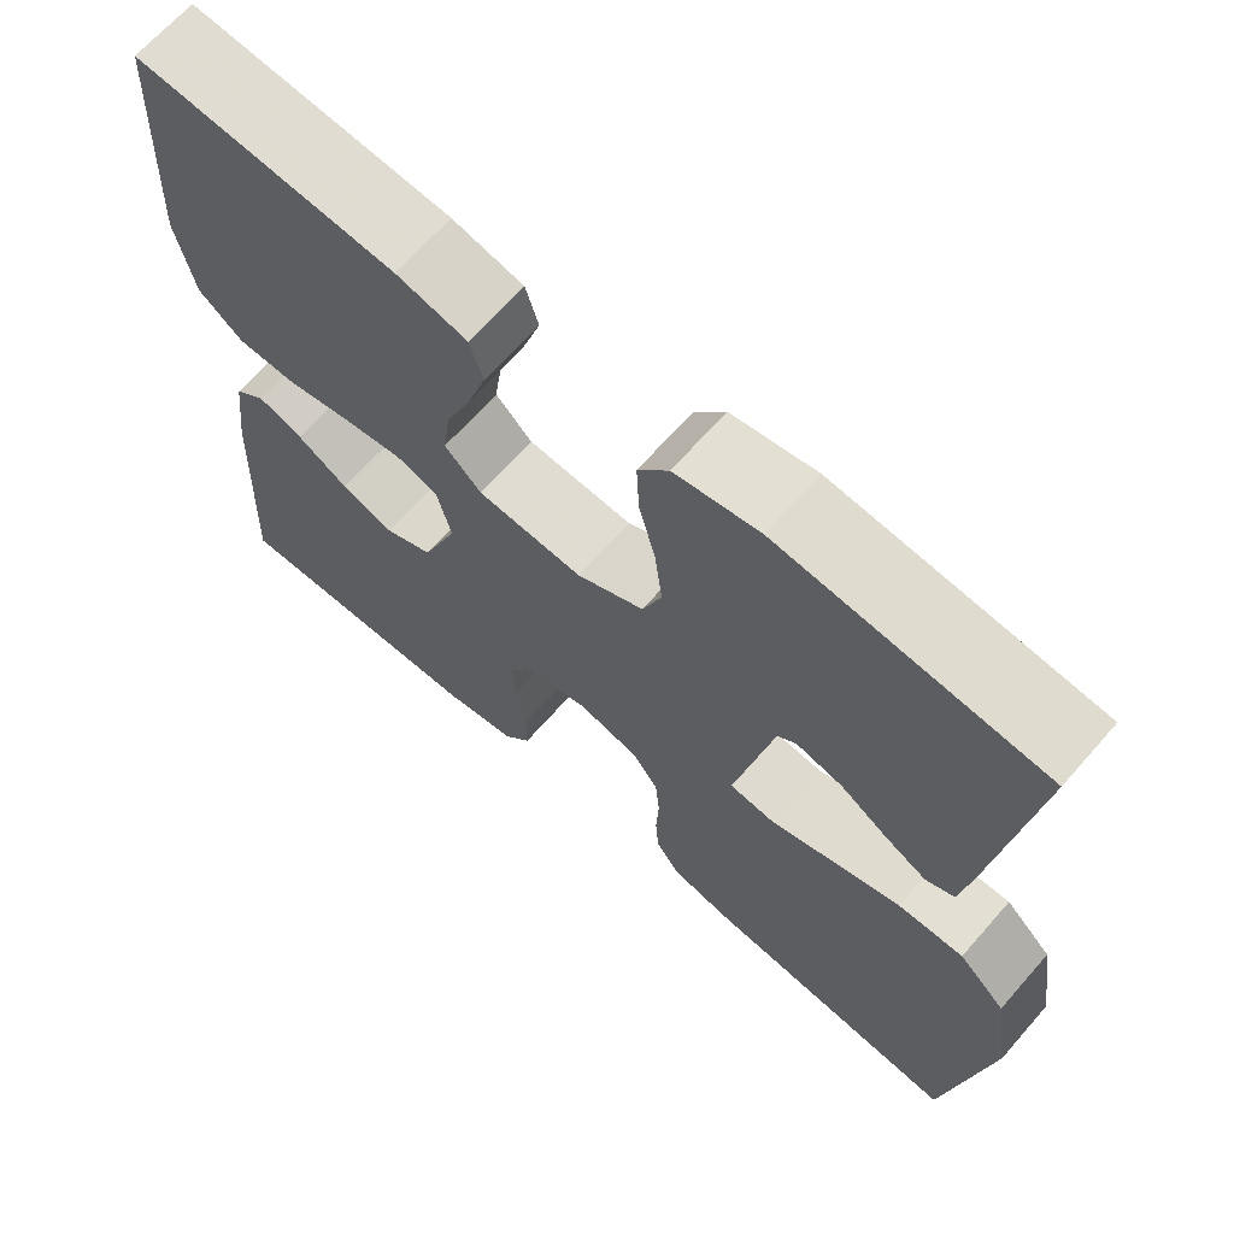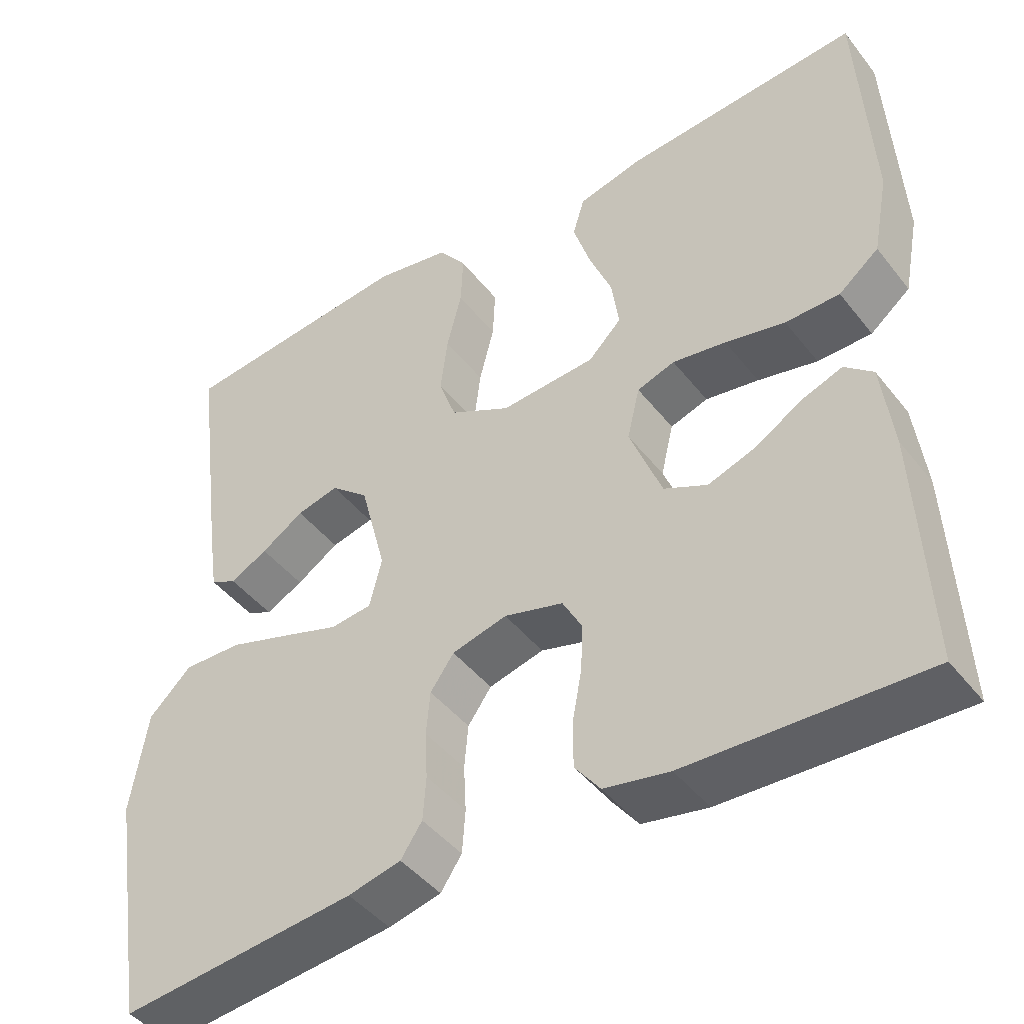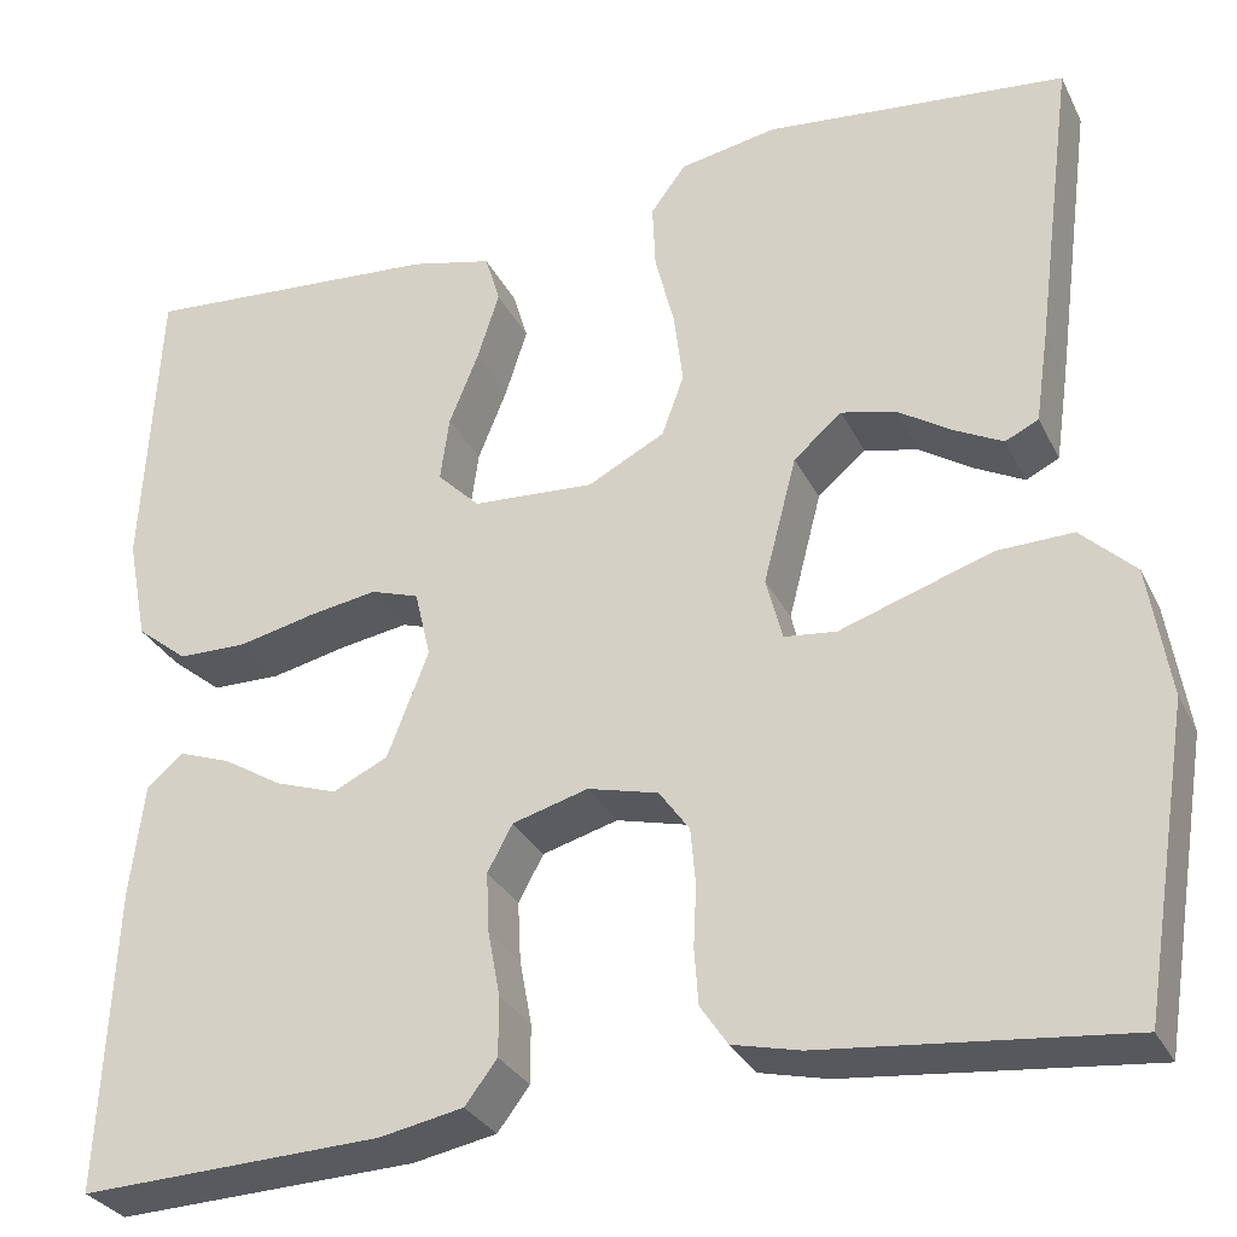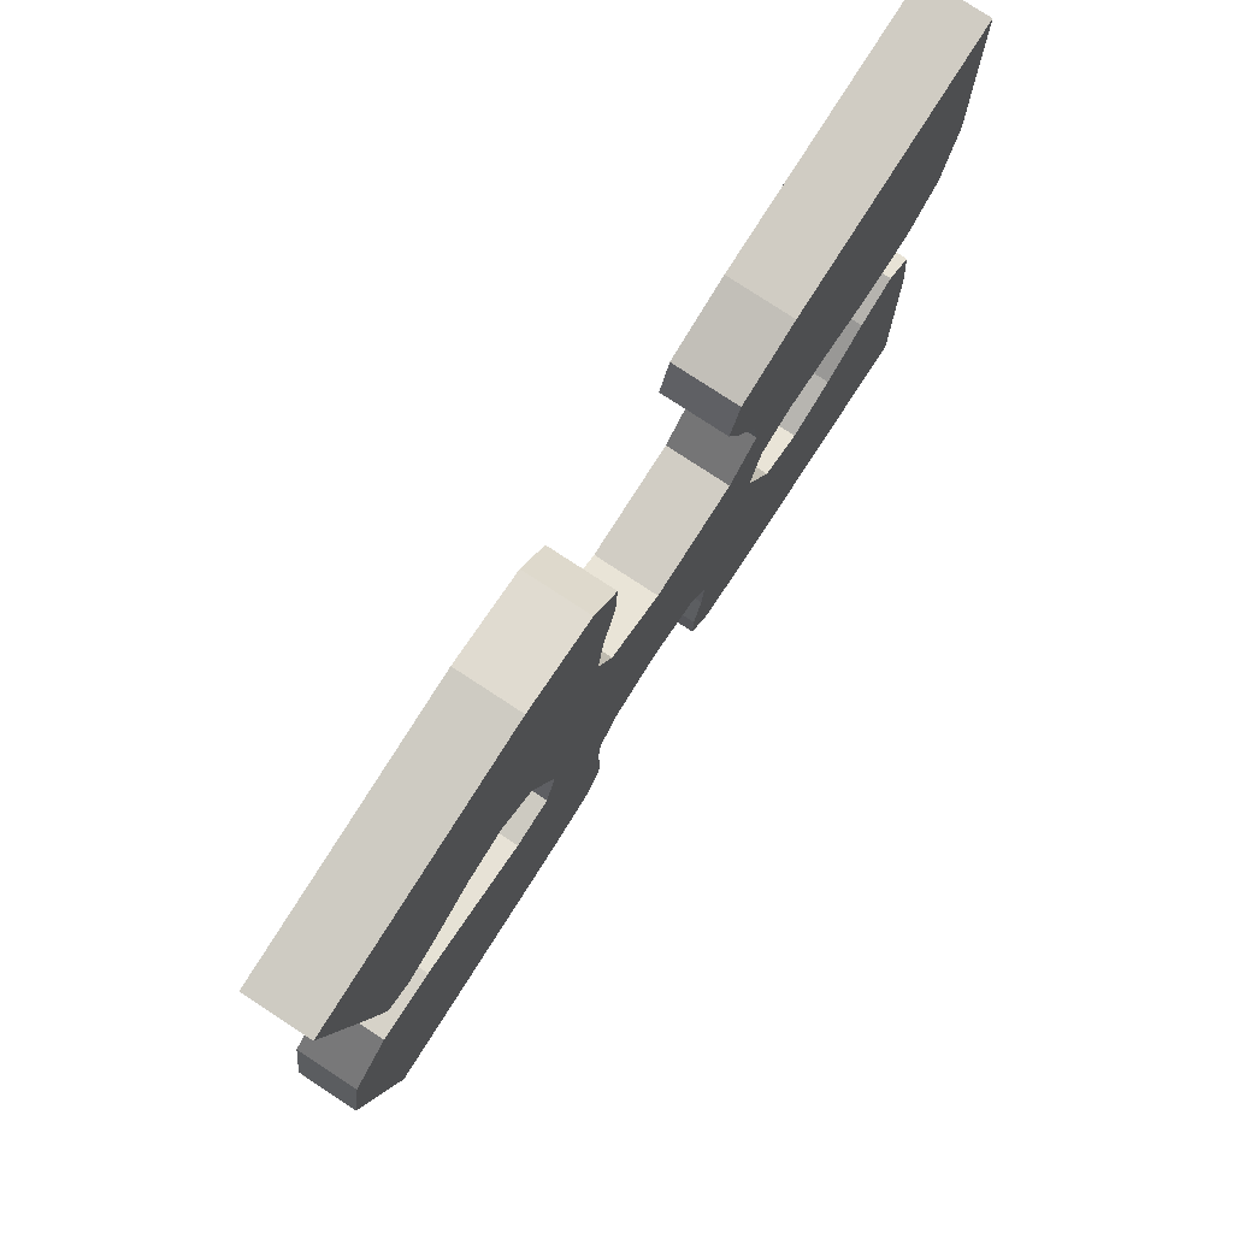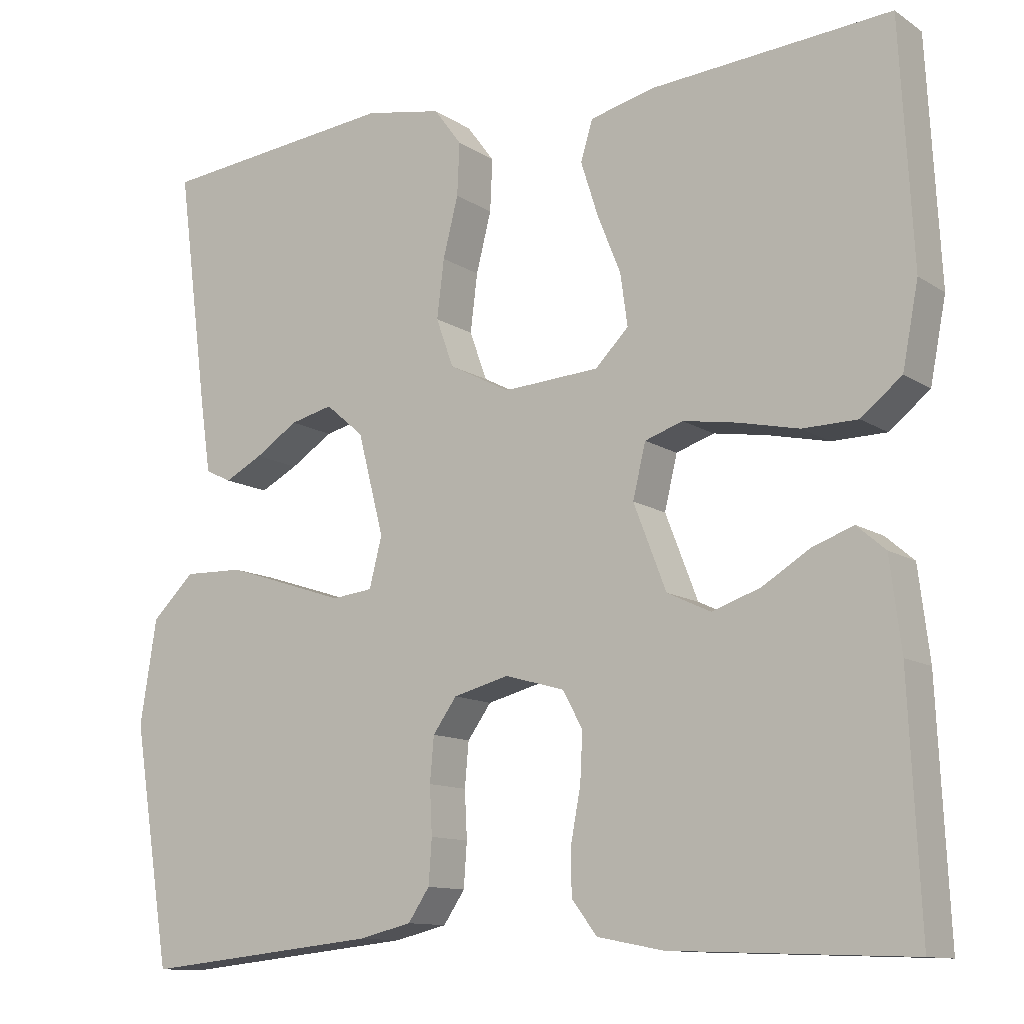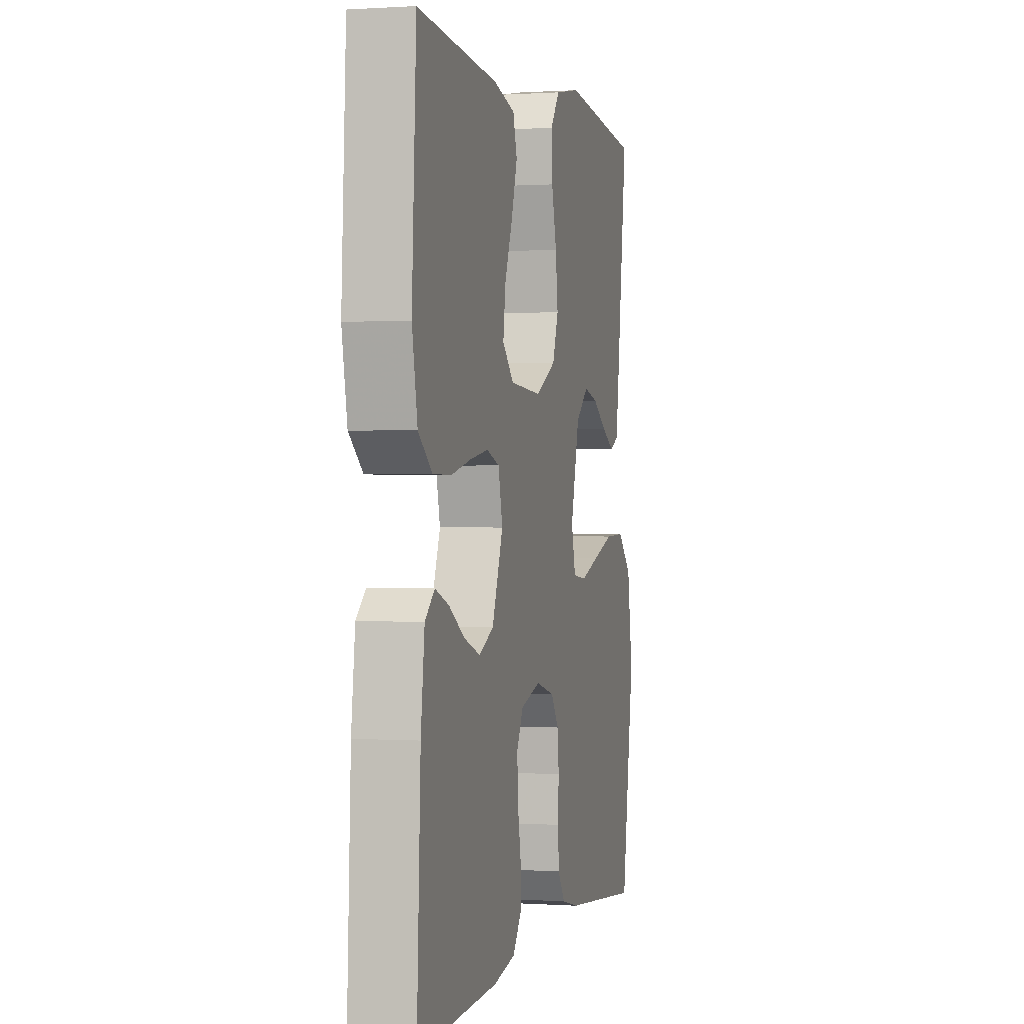
<metadata>
{"format":"obj","ext":"obj","renderer":"f3d","projection":"perspective","resolution":1024,"background":"white","views":[{"elev":67.1,"azim":41.3,"up":"+Z"},{"elev":-44.6,"azim":-144.6,"up":"+Z"},{"elev":-30.4,"azim":22.6,"up":"+Z"},{"elev":79.5,"azim":123.1,"up":"+Z"},{"elev":-11.7,"azim":-146.4,"up":"+Z"},{"elev":0.4,"azim":-76.0,"up":"+Z"}]}
</metadata>
<code>
v -0.5 0.07 -0.5
v -0.486 0.07 -0.2
v -0.472 0.07 -0.087
v -0.436 0.07 -0.056
v -0.384 0.07 -0.075
v -0.325 0.07 -0.111
v -0.264 0.07 -0.132
v -0.209 0.07 -0.106
v -0.168 0.07 0
v -0.184 0.07 0.067
v -0.232 0.07 0.083
v -0.3 0.07 0.072
v -0.376 0.07 0.055
v -0.445 0.07 0.056
v -0.496 0.07 0.097
v -0.516 0.07 0.2
v -0.5 0.07 0.5
v -0.2 0.07 0.477
v -0.118 0.07 0.457
v -0.103 0.07 0.407
v -0.125 0.07 0.338
v -0.154 0.07 0.266
v -0.163 0.07 0.201
v -0.121 0.07 0.159
v 0 0.07 0.151
v 0.077 0.07 0.191
v 0.099 0.07 0.252
v 0.09 0.07 0.325
v 0.071 0.07 0.4
v 0.068 0.07 0.466
v 0.103 0.07 0.513
v 0.2 0.07 0.531
v 0.5 0.07 0.5
v 0.461 0.07 0.2
v 0.448 0.07 0.111
v 0.415 0.07 0.095
v 0.367 0.07 0.12
v 0.313 0.07 0.155
v 0.259 0.07 0.168
v 0.211 0.07 0.127
v 0.178 0.07 0
v 0.194 0.07 -0.063
v 0.246 0.07 -0.069
v 0.318 0.07 -0.045
v 0.398 0.07 -0.019
v 0.473 0.07 -0.017
v 0.527 0.07 -0.069
v 0.548 0.07 -0.2
v 0.5 0.07 -0.5
v 0.2 0.07 -0.469
v 0.133 0.07 -0.453
v 0.106 0.07 -0.413
v 0.102 0.07 -0.357
v 0.105 0.07 -0.297
v 0.1 0.07 -0.241
v 0.07 0.07 -0.199
v 0 0.07 -0.181
v -0.075 0.07 -0.202
v -0.1 0.07 -0.248
v -0.097 0.07 -0.308
v -0.085 0.07 -0.372
v -0.085 0.07 -0.431
v -0.117 0.07 -0.473
v -0.2 0.07 -0.489
v -0.5 0 -0.5
v -0.486 0 -0.2
v -0.472 0 -0.087
v -0.436 0 -0.056
v -0.384 0 -0.075
v -0.325 0 -0.111
v -0.264 0 -0.132
v -0.209 0 -0.106
v -0.168 0 0
v -0.184 0 0.067
v -0.232 0 0.083
v -0.3 0 0.072
v -0.376 0 0.055
v -0.445 0 0.056
v -0.496 0 0.097
v -0.516 0 0.2
v -0.5 0 0.5
v -0.2 0 0.477
v -0.118 0 0.457
v -0.103 0 0.407
v -0.125 0 0.338
v -0.154 0 0.266
v -0.163 0 0.201
v -0.121 0 0.159
v 0 0 0.151
v 0.077 0 0.191
v 0.099 0 0.252
v 0.09 0 0.325
v 0.071 0 0.4
v 0.068 0 0.466
v 0.103 0 0.513
v 0.2 0 0.531
v 0.5 0 0.5
v 0.461 0 0.2
v 0.448 0 0.111
v 0.415 0 0.095
v 0.367 0 0.12
v 0.313 0 0.155
v 0.259 0 0.168
v 0.211 0 0.127
v 0.178 0 0
v 0.194 0 -0.063
v 0.246 0 -0.069
v 0.318 0 -0.045
v 0.398 0 -0.019
v 0.473 0 -0.017
v 0.527 0 -0.069
v 0.548 0 -0.2
v 0.5 0 -0.5
v 0.2 0 -0.469
v 0.133 0 -0.453
v 0.106 0 -0.413
v 0.102 0 -0.357
v 0.105 0 -0.297
v 0.1 0 -0.241
v 0.07 0 -0.199
v 0 0 -0.181
v -0.075 0 -0.202
v -0.1 0 -0.248
v -0.097 0 -0.308
v -0.085 0 -0.372
v -0.085 0 -0.431
v -0.117 0 -0.473
v -0.2 0 -0.489
f 4 5 6
f 3 4 6
f 2 3 6
f 1 2 6
f 64 1 6
f 63 64 6
f 62 63 6
f 61 62 6
f 60 61 6
f 59 60 6 7
f 58 59 7 8
f 57 58 8 9
f 56 57 9 10
f 52 53 54
f 51 52 54
f 50 51 54
f 49 50 54
f 48 49 54
f 47 48 54
f 46 47 54
f 45 46 54
f 44 45 54
f 43 44 54
f 42 43 54 55
f 41 42 55 56
f 36 37 38
f 35 36 38
f 34 35 38
f 33 34 38
f 32 33 38
f 31 32 38
f 30 31 38
f 29 30 38
f 28 29 38
f 27 28 38 39
f 26 27 39 40
f 20 21 22
f 19 20 22
f 18 19 22
f 17 18 22
f 16 17 22
f 15 16 22
f 14 15 22
f 13 14 22
f 12 13 22
f 11 12 22 23
f 10 11 23 24
f 40 41 56
f 26 40 56
f 25 26 56
f 10 24 25 56
f 70 69 68
f 70 68 67
f 70 67 66
f 70 66 65
f 70 65 128
f 70 128 127
f 70 127 126
f 70 126 125
f 70 125 124
f 71 70 124 123
f 72 71 123 122
f 73 72 122 121
f 74 73 121 120
f 118 117 116
f 118 116 115
f 118 115 114
f 118 114 113
f 118 113 112
f 118 112 111
f 118 111 110
f 118 110 109
f 118 109 108
f 118 108 107
f 119 118 107 106
f 120 119 106 105
f 102 101 100
f 102 100 99
f 102 99 98
f 102 98 97
f 102 97 96
f 102 96 95
f 102 95 94
f 102 94 93
f 102 93 92
f 103 102 92 91
f 104 103 91 90
f 86 85 84
f 86 84 83
f 86 83 82
f 86 82 81
f 86 81 80
f 86 80 79
f 86 79 78
f 86 78 77
f 86 77 76
f 87 86 76 75
f 88 87 75 74
f 120 105 104
f 120 104 90
f 120 90 89
f 120 89 88 74
f 1 65 66 2
f 2 66 67 3
f 3 67 68 4
f 4 68 69 5
f 5 69 70 6
f 6 70 71 7
f 7 71 72 8
f 8 72 73 9
f 9 73 74 10
f 10 74 75 11
f 11 75 76 12
f 12 76 77 13
f 13 77 78 14
f 14 78 79 15
f 15 79 80 16
f 16 80 81 17
f 17 81 82 18
f 18 82 83 19
f 19 83 84 20
f 20 84 85 21
f 21 85 86 22
f 22 86 87 23
f 23 87 88 24
f 24 88 89 25
f 25 89 90 26
f 26 90 91 27
f 27 91 92 28
f 28 92 93 29
f 29 93 94 30
f 30 94 95 31
f 31 95 96 32
f 32 96 97 33
f 33 97 98 34
f 34 98 99 35
f 35 99 100 36
f 36 100 101 37
f 37 101 102 38
f 38 102 103 39
f 39 103 104 40
f 40 104 105 41
f 41 105 106 42
f 42 106 107 43
f 43 107 108 44
f 44 108 109 45
f 45 109 110 46
f 46 110 111 47
f 47 111 112 48
f 48 112 113 49
f 49 113 114 50
f 50 114 115 51
f 51 115 116 52
f 52 116 117 53
f 53 117 118 54
f 54 118 119 55
f 55 119 120 56
f 56 120 121 57
f 57 121 122 58
f 58 122 123 59
f 59 123 124 60
f 60 124 125 61
f 61 125 126 62
f 62 126 127 63
f 63 127 128 64
f 64 128 65 1

</code>
